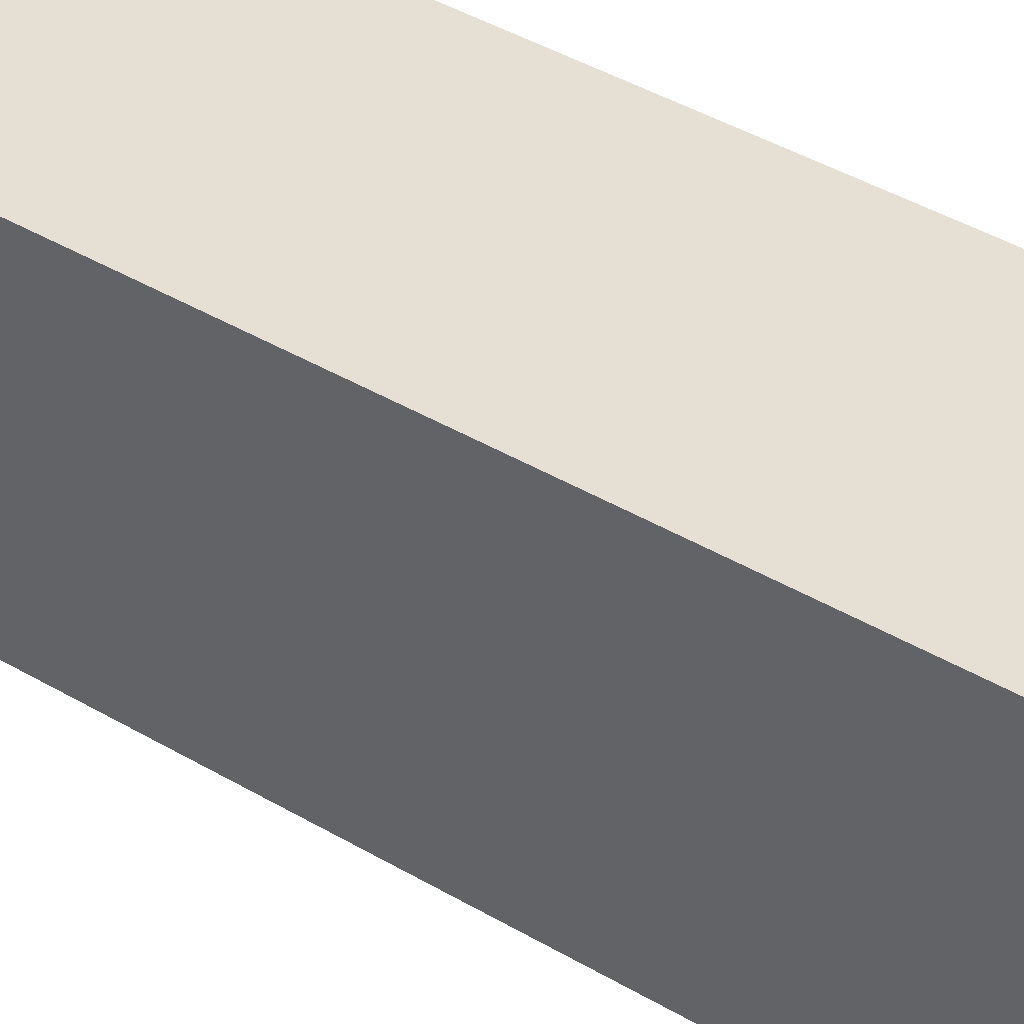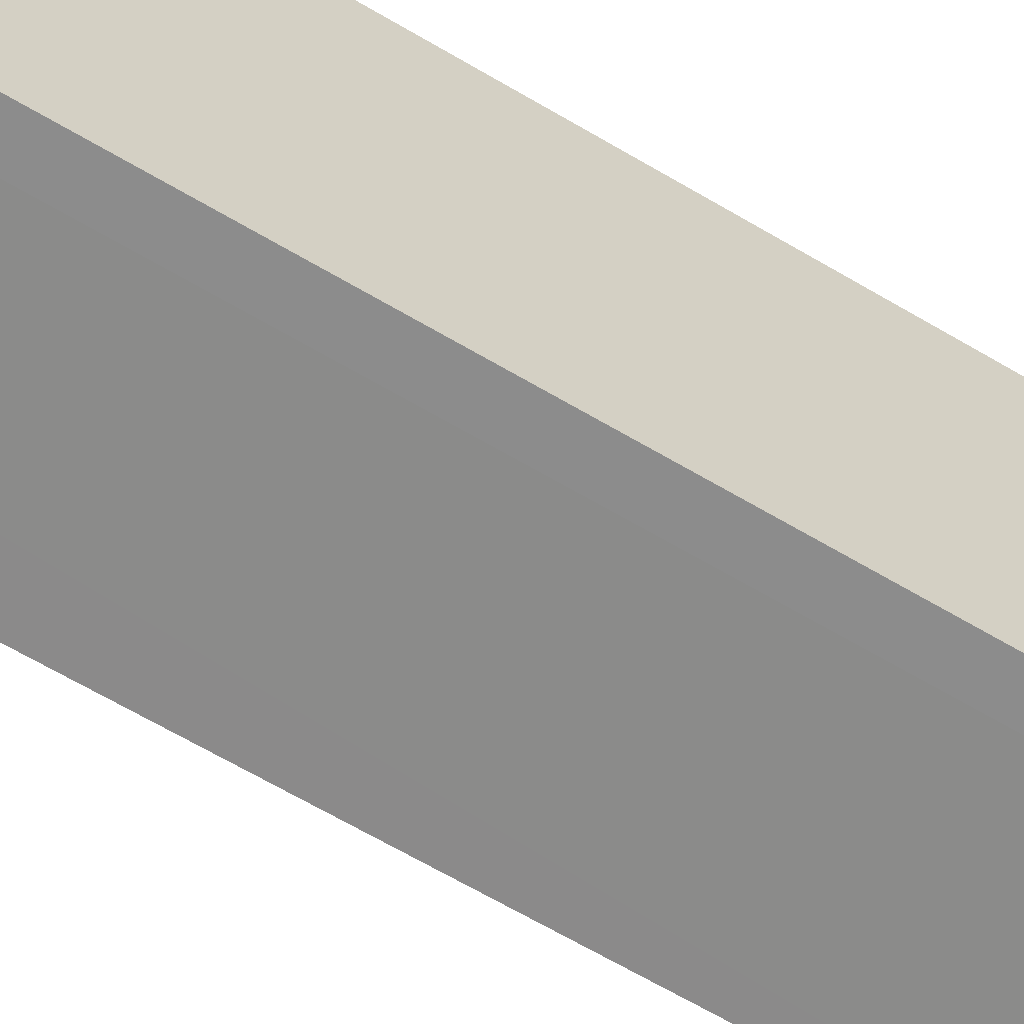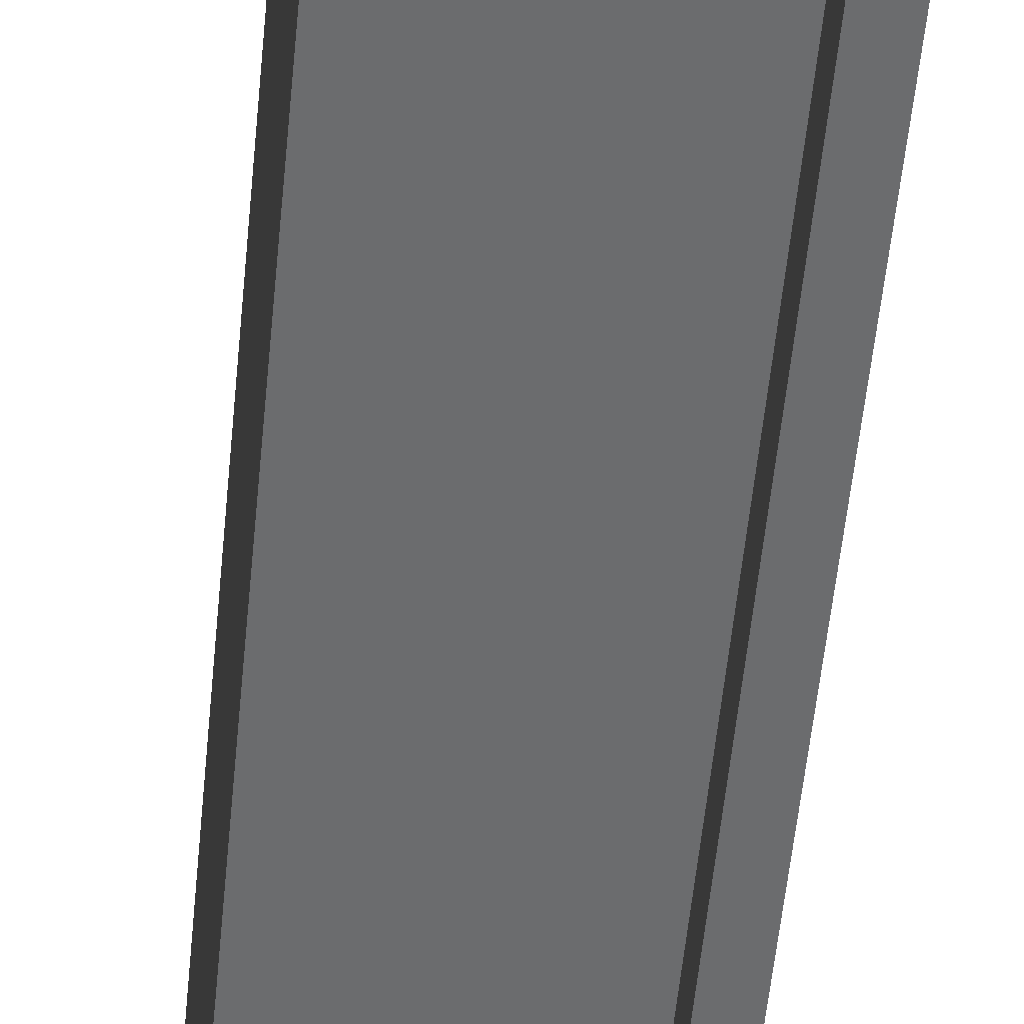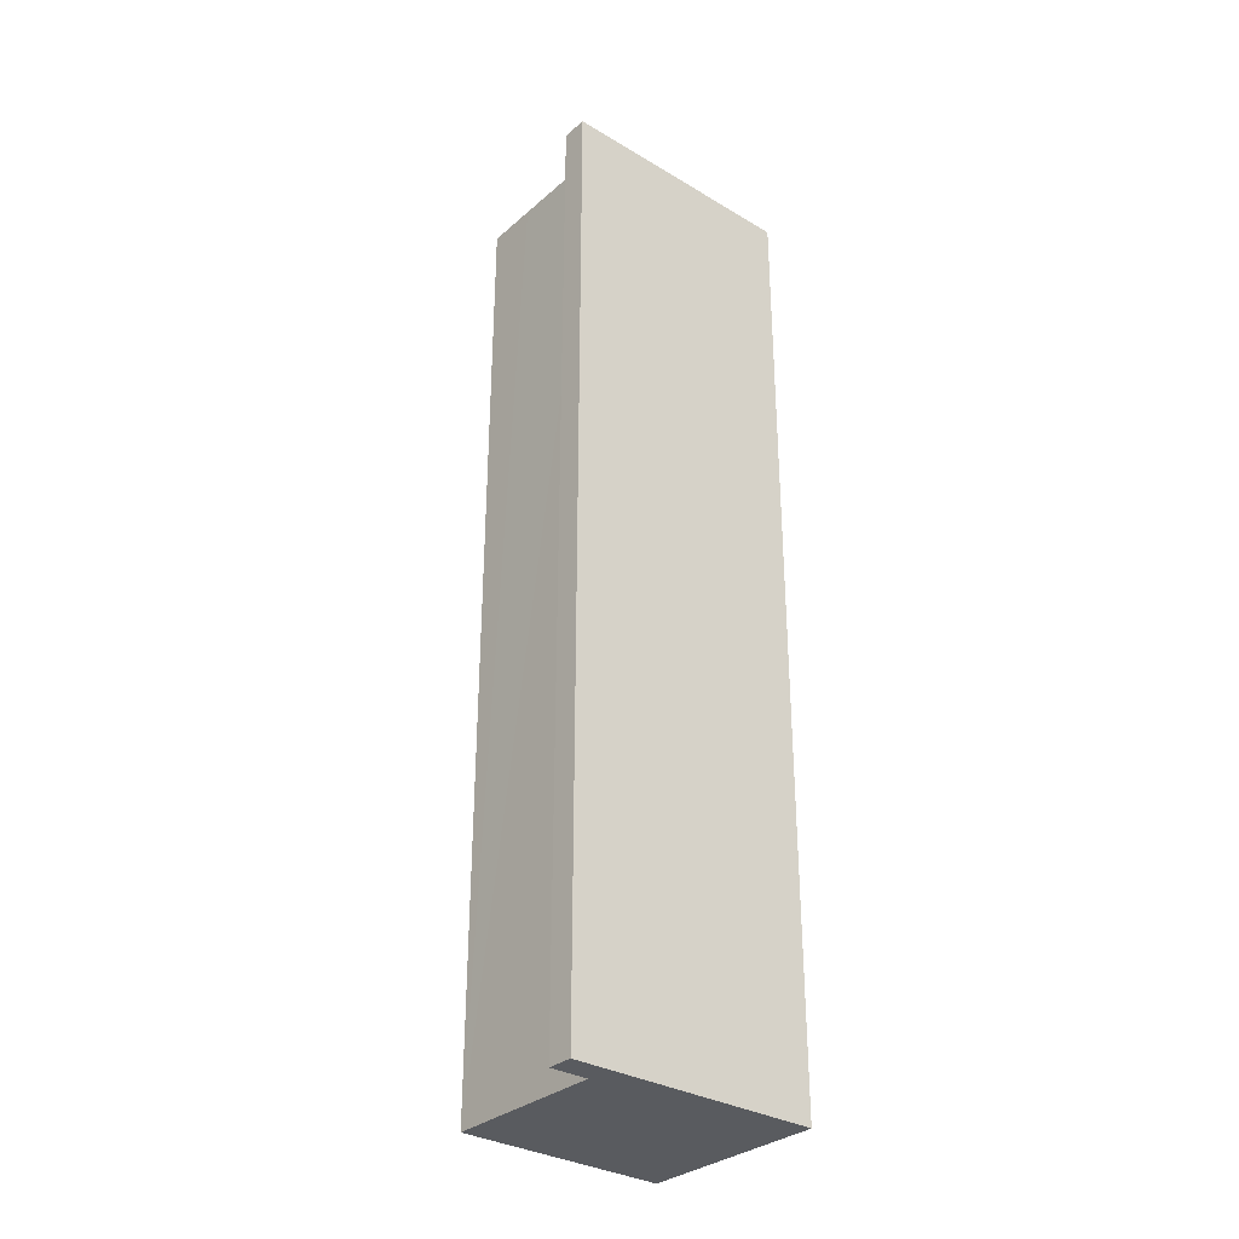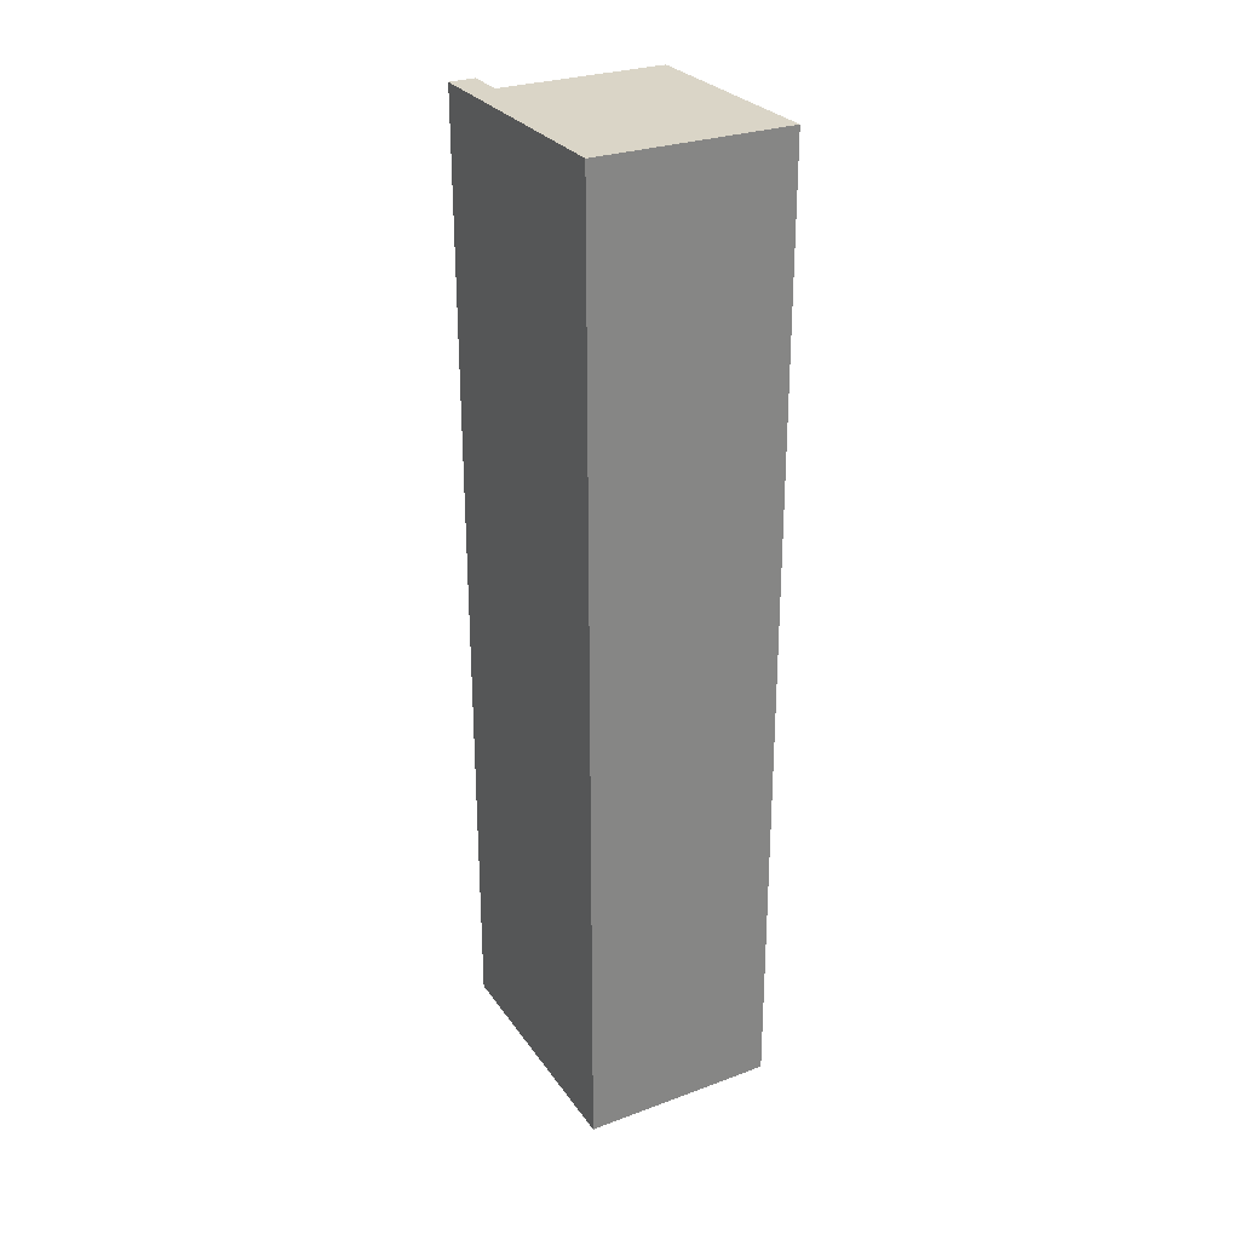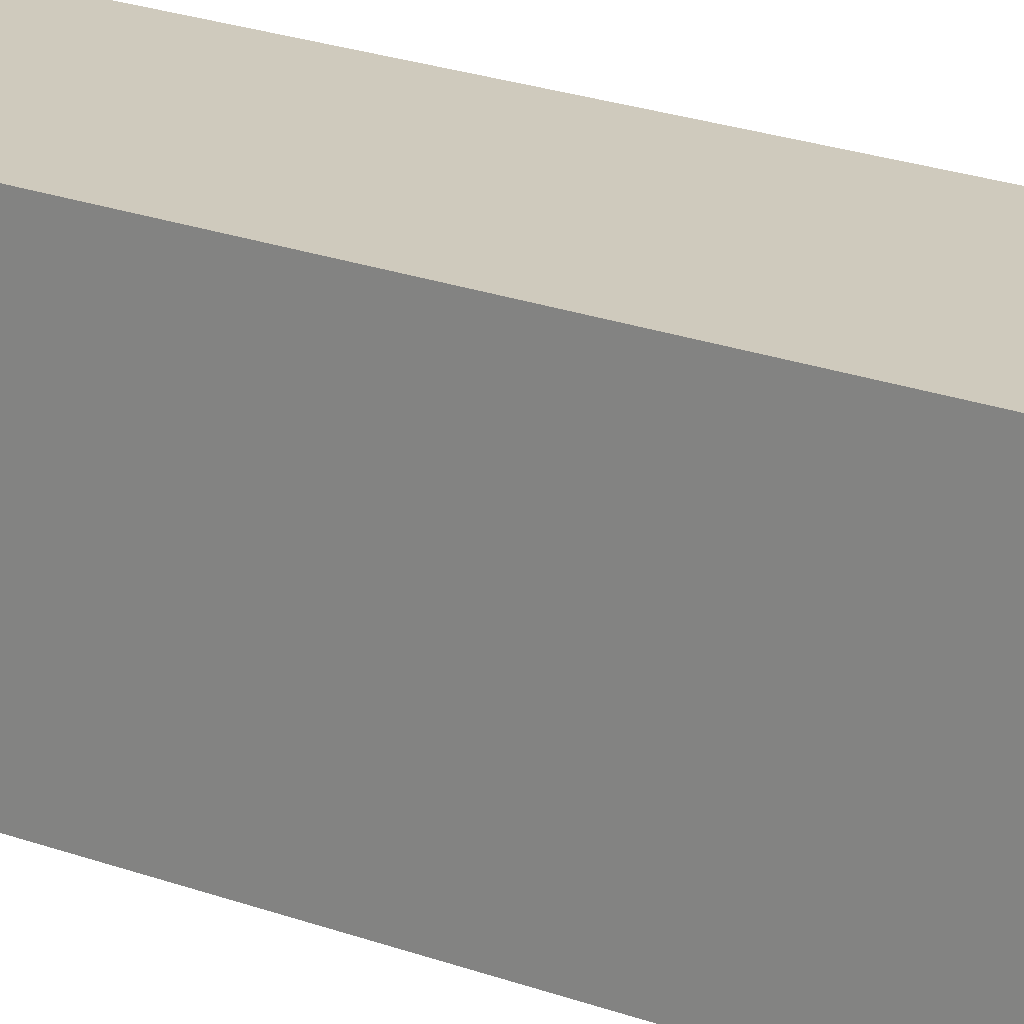
<metadata>
{"format":"obj","ext":"obj","renderer":"f3d","projection":"perspective","resolution":1024,"background":"white","views":[{"elev":37.2,"azim":128.2,"up":"+Z"},{"elev":-62.0,"azim":-121.5,"up":"+Z"},{"elev":-53.6,"azim":174.6,"up":"+Z"},{"elev":-32.0,"azim":-128.0,"up":"+Y"},{"elev":29.0,"azim":-26.6,"up":"+Y"},{"elev":24.5,"azim":-59.4,"up":"+Z"}]}
</metadata>
<code>
v  2.099 10.61 0.347
v  0.173 10.61 2.741
v  2.196 10.61 2.672
v  0.087 10.61 2.744
v  0.333 10.61 0.405
v  0.297 10.61 0.405
v  0 10.61 6.494e-16
v  1.518 10.61 0.365
v  0.283 10.61 -0.012
v  0.283 7.348e-19 -0.012
v  0 0 0
v  2.099 -2.125e-17 0.347
v  0.333 -2.48e-17 0.405
v  1.518 -2.235e-17 0.365
v  0.297 -2.48e-17 0.405
v  0.087 -1.68e-16 2.744
v  2.196 -1.636e-16 2.672
v  0.173 -1.678e-16 2.741
g defaultobject
f 1 2 3
f 2 1 4
f 4 1 5
f 4 5 6
f 4 6 7
f 5 1 8
f 7 6 9
f 10 7 9
f 7 10 11
f 12 8 1
f 8 12 5
f 5 12 13
f 13 12 14
f 13 6 5
f 6 13 15
f 11 4 7
f 4 11 16
f 16 2 4
f 2 16 3
f 3 16 17
f 17 16 18
f 17 1 3
f 1 17 12
f 15 9 6
f 9 15 10
f 11 18 16
f 18 11 15
f 18 15 17
f 15 11 10
f 17 13 12
f 13 17 15
f 12 13 14

</code>
